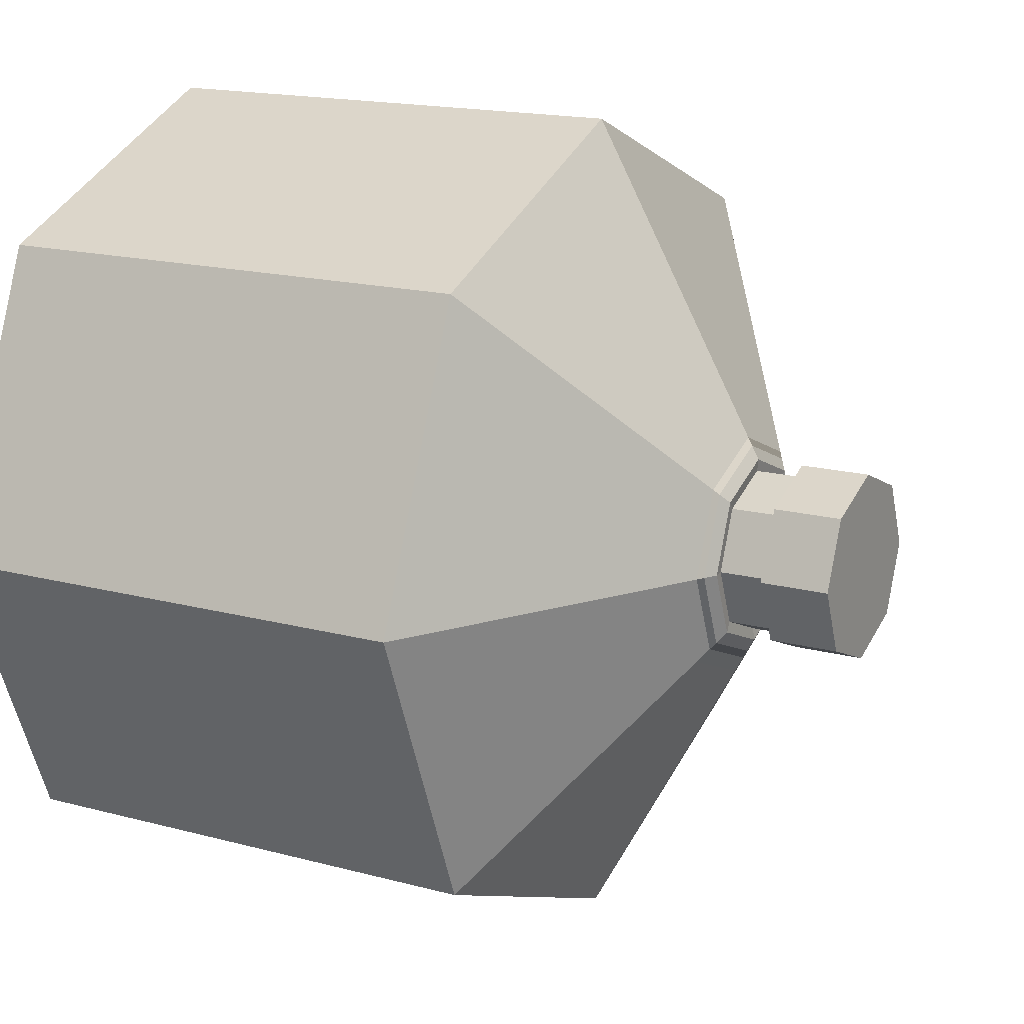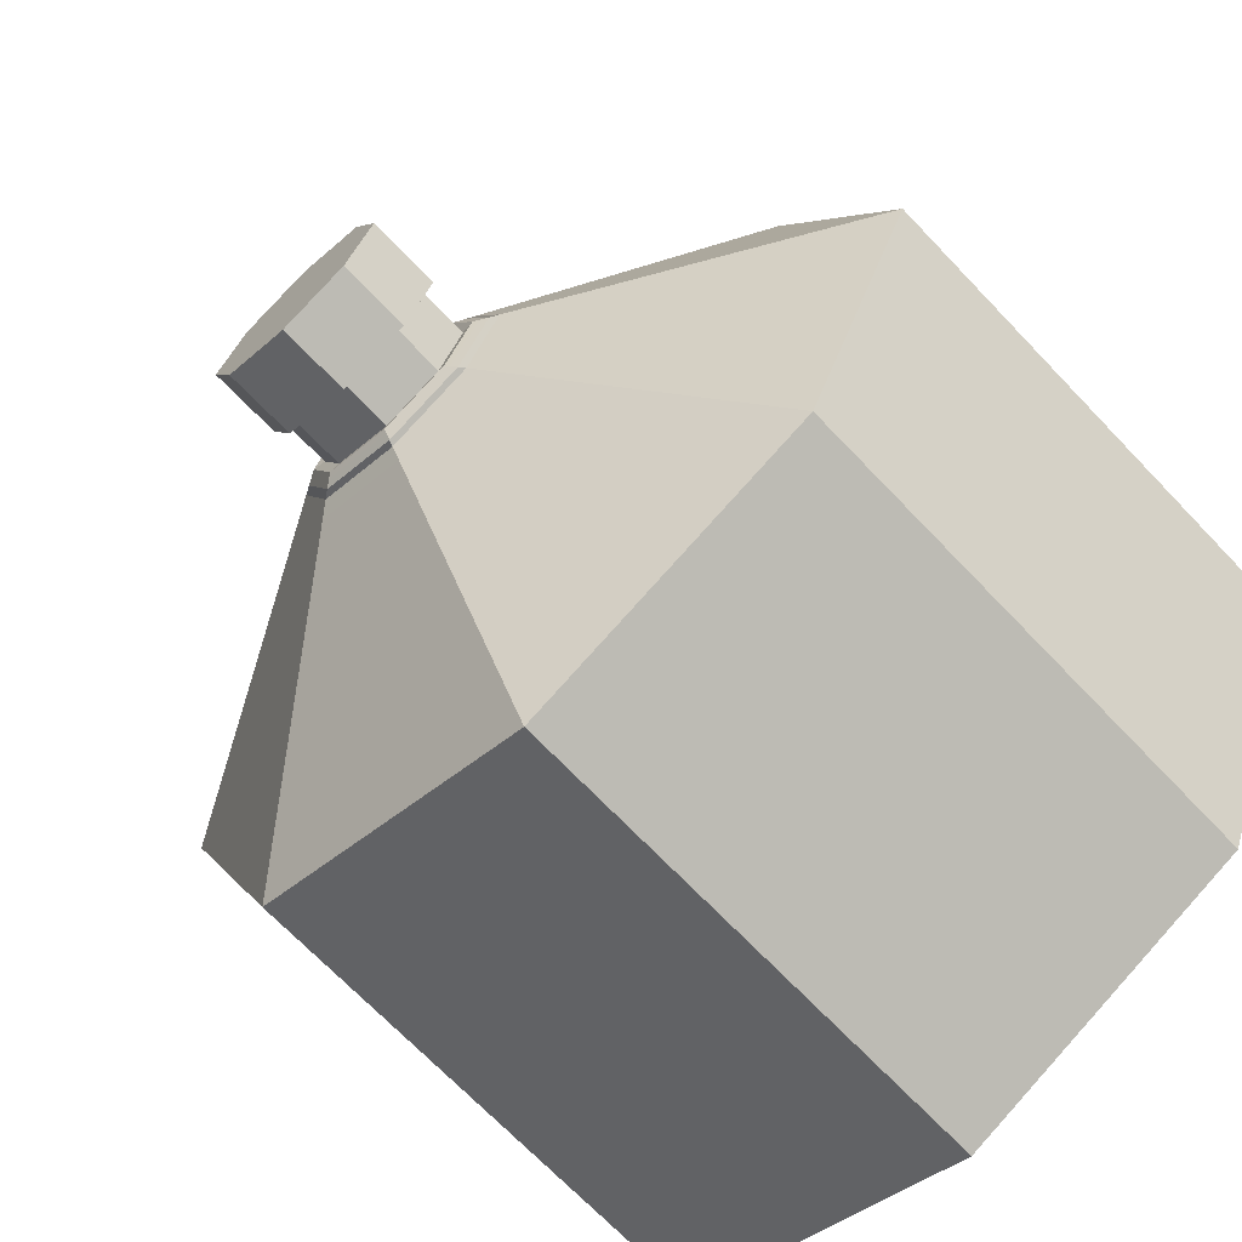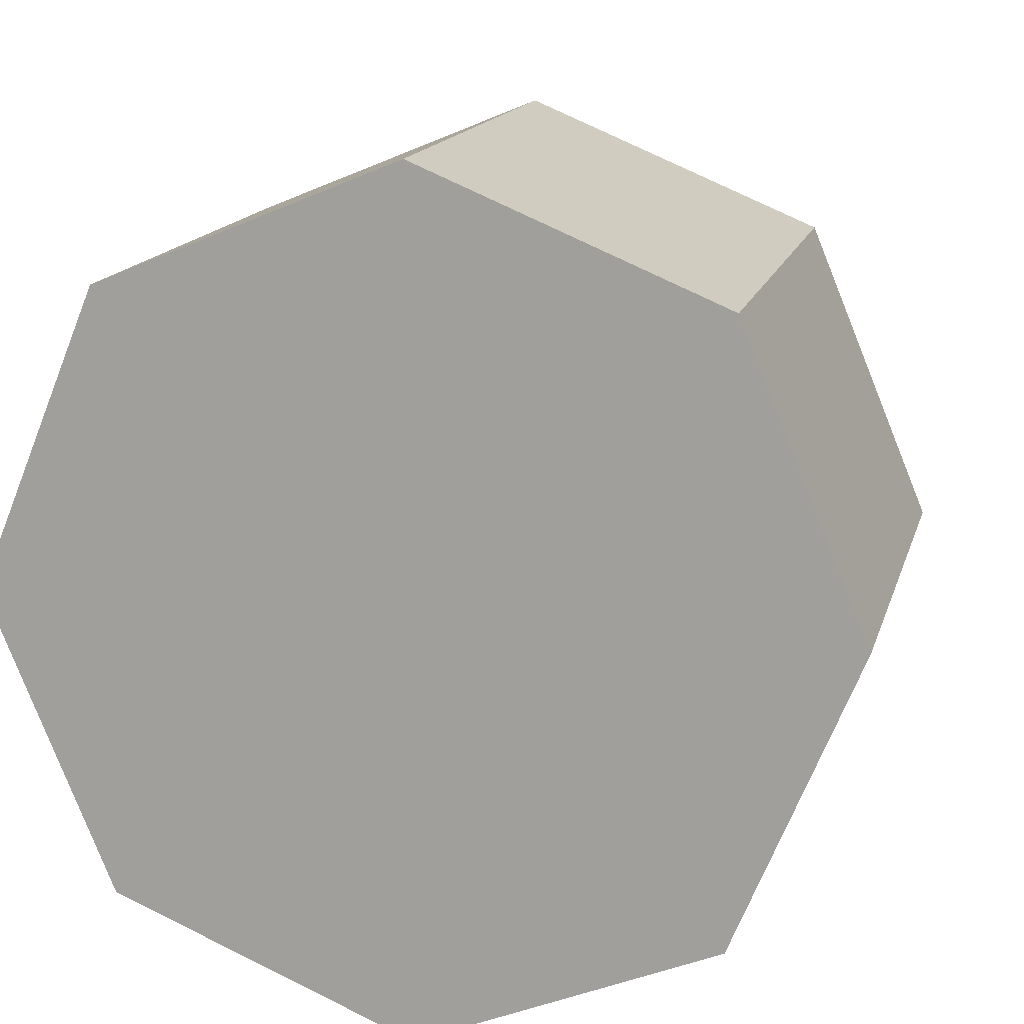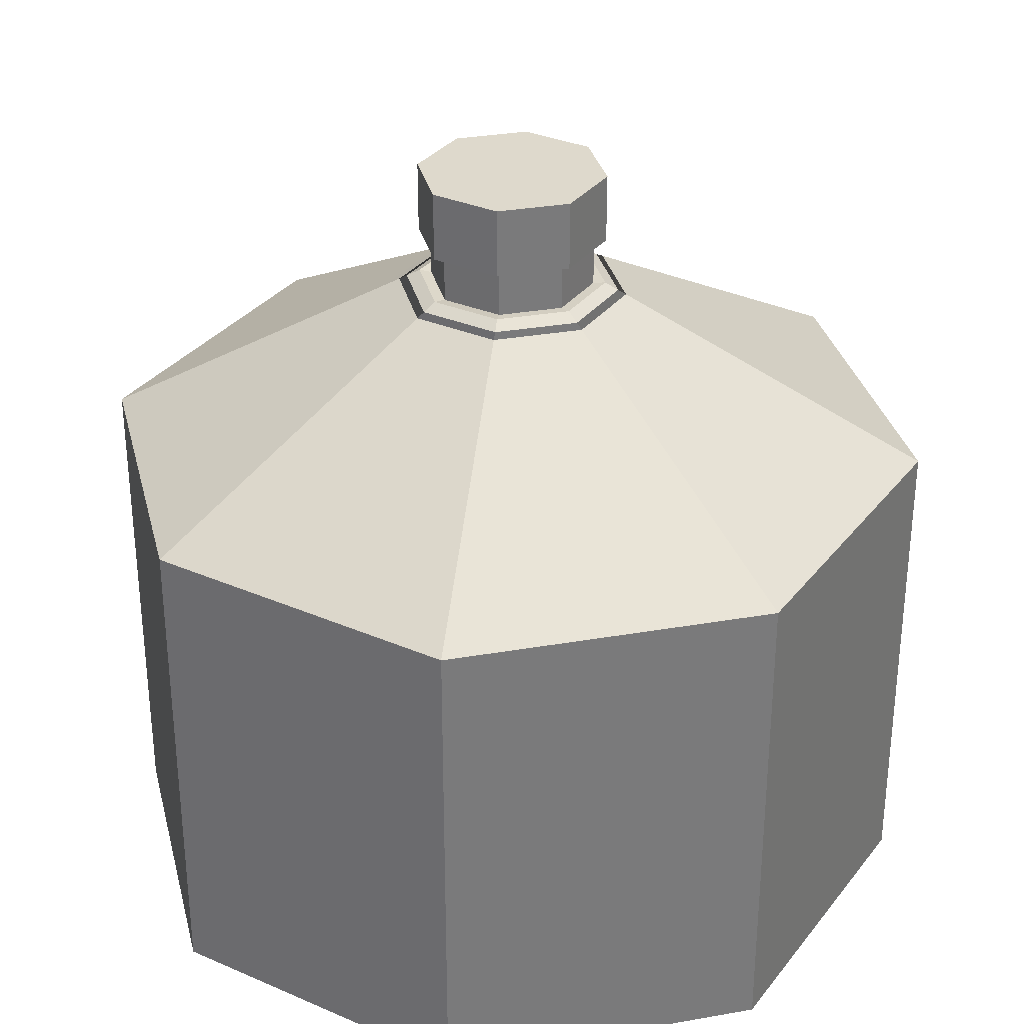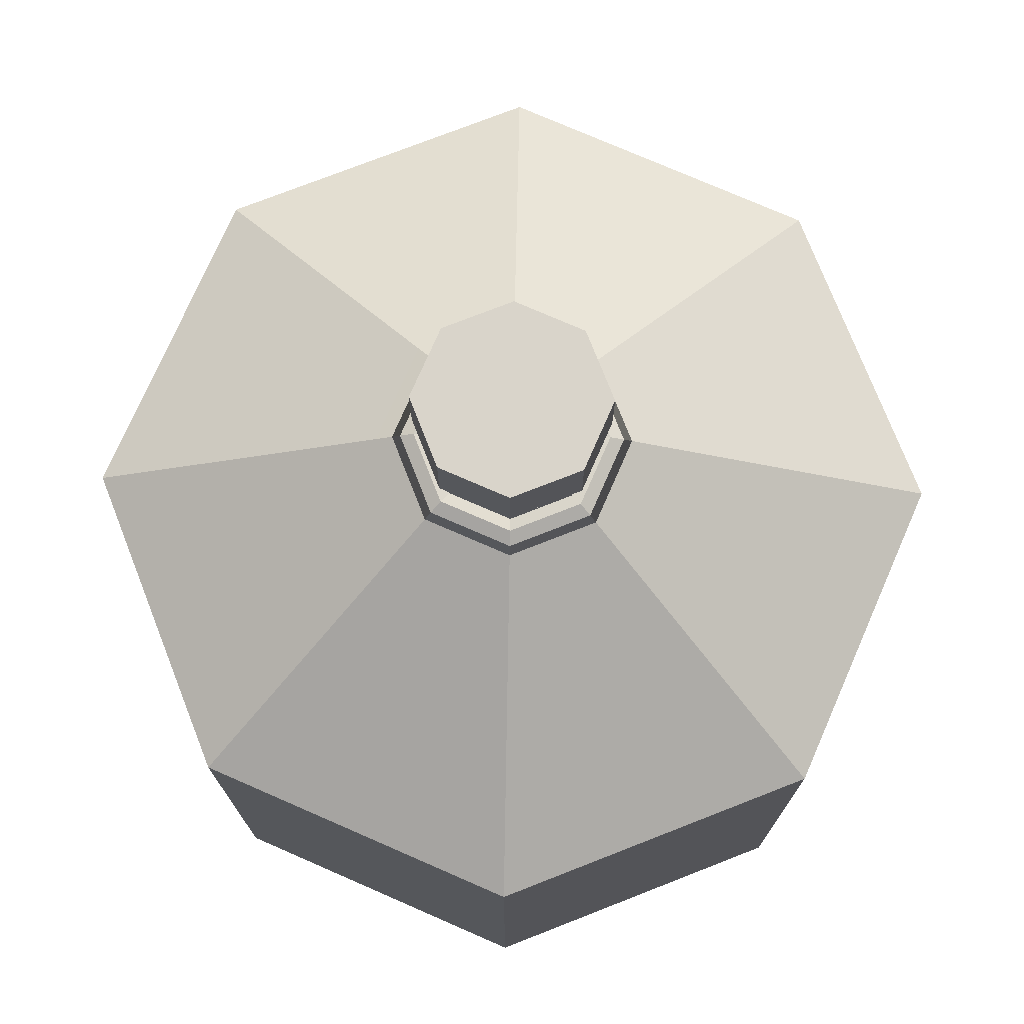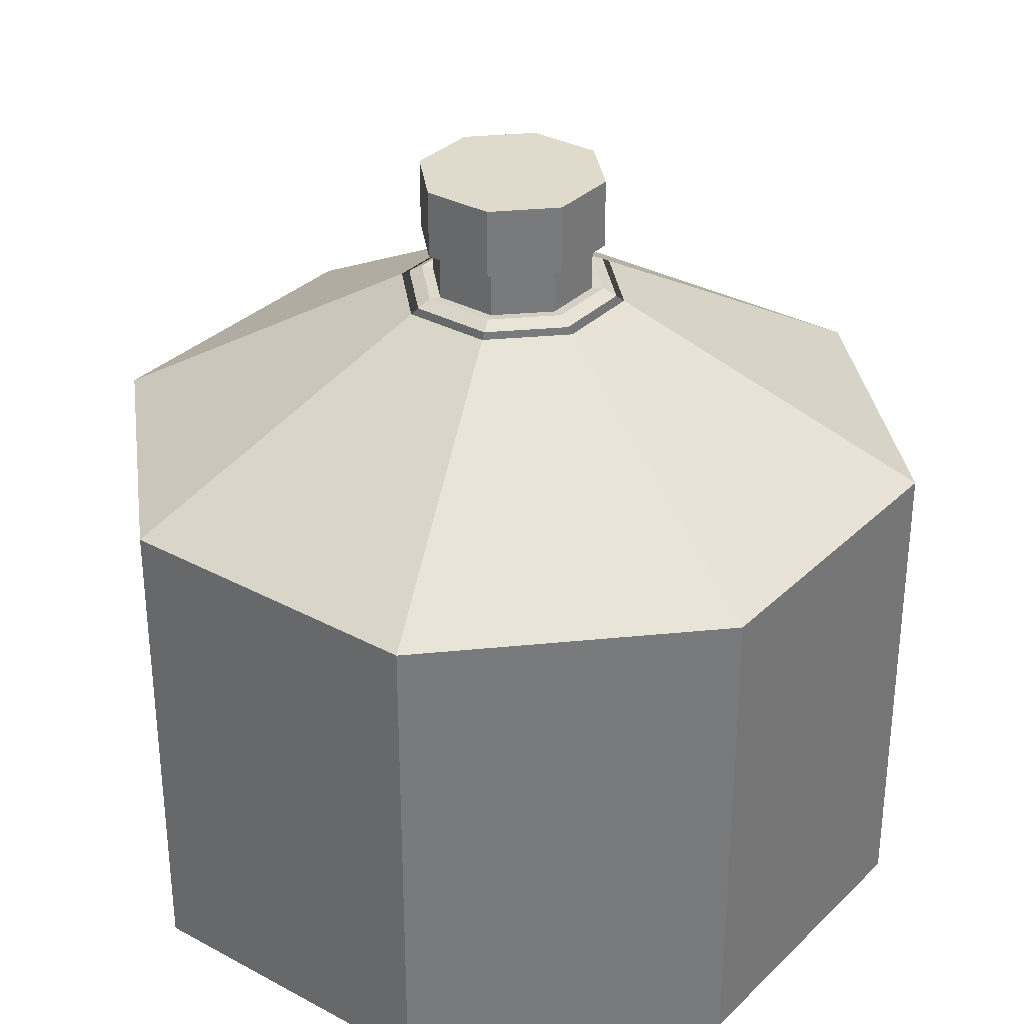
<metadata>
{"format":"obj","ext":"obj","renderer":"f3d","projection":"perspective","resolution":1024,"background":"white","views":[{"elev":16.4,"azim":119.1,"up":"+Z"},{"elev":-69.4,"azim":-136.4,"up":"+Z"},{"elev":14.9,"azim":13.8,"up":"+Z"},{"elev":32.1,"azim":53.8,"up":"+Y"},{"elev":74.8,"azim":1.1,"up":"+Y"},{"elev":32.4,"azim":-120.5,"up":"+Y"}]}
</metadata>
<code>
v  4.018 1.496 -1.486
v  3.152 1.498 -1.844
v  3.152 1.544 -1.76
v  3.958 1.543 -1.426
v  4.376 1.496 -0.6205
v  4.292 1.543 -0.6205
v  4.018 1.496 0.2448
v  3.958 1.543 0.1854
v  3.152 1.491 0.6032
v  3.152 1.537 0.5192
v  2.287 1.491 0.2448
v  2.346 1.537 0.1854
v  1.929 1.492 -0.6205
v  2.013 1.538 -0.6205
v  2.445 2.845 0.0866
v  3.152 2.845 0.3795
v  3.152 2.529 -0.6205
v  2.152 2.845 -0.6205
v  2.287 1.498 -1.486
v  2.346 1.544 -1.426
v  6.295 -5.542 2.522
v  3.152 -5.542 3.824
v  3.152 -5.522 -0.6205
v  7.597 -5.522 -0.6205
v  3.152 2.845 -1.621
v  2.445 2.845 -1.328
v  3.86 2.845 0.0866
v  4.152 2.845 -0.6205
v  3.86 2.845 -1.328
v  0.0094 -5.542 2.522
v  -1.292 -5.522 -0.6205
v  0.0094 -5.522 -3.764
v  3.152 -5.522 -5.065
v  6.295 -5.522 -3.764
v  2.535 1.406 -0.0031
v  3.152 1.406 0.2526
v  3.152 2.327 0.2526
v  2.535 2.327 -0.0031
v  3.771 1.406 -0.0052
v  3.768 2.327 -0.0012
v  4.026 1.4 -0.623
v  4.025 2.322 -0.618
v  3.77 1.4 -1.238
v  3.77 2.322 -1.238
v  3.155 1.4 -1.494
v  3.15 2.322 -1.493
v  2.537 1.406 -1.239
v  2.533 2.327 -1.236
v  2.279 1.406 -0.6205
v  2.279 2.327 -0.6205
v  6.295 -0.6343 -3.764
v  3.152 -0.6149 -5.065
v  3.152 -0.4865 -5.065
v  6.295 -0.5059 -3.764
v  7.597 -0.6343 -0.6205
v  7.597 -0.5059 -0.6205
v  6.295 -0.6343 2.522
v  6.295 -0.5059 2.522
v  3.152 -0.6343 3.824
v  3.152 -0.5059 3.824
v  0.0094 -0.6343 2.522
v  0.0094 -0.5059 2.522
v  -1.292 -0.6149 -0.6205
v  -1.292 -0.4865 -0.6205
v  0.0094 -0.6149 -3.764
v  0.0094 -0.4865 -3.764
v  3.86 2.113 -1.328
v  3.152 2.113 -1.621
v  2.445 2.113 -1.328
v  2.152 2.108 -0.6205
v  2.445 2.108 0.0866
v  3.152 2.108 0.3795
v  3.86 2.113 0.0866
v  4.152 2.113 -0.6205
v  6.295 -5.213 -3.764
v  3.152 -5.213 -5.065
v  3.152 -5.1 -5.065
v  6.295 -5.1 -3.764
v  6.295 -0.8911 -3.764
v  3.152 -0.8717 -5.065
v  3.152 -0.7433 -5.065
v  6.295 -0.7627 -3.764
v  3.152 -0.2559 -5.065
v  6.295 -0.2753 -3.764
v  6.295 -0.3775 -3.764
v  3.152 -0.3581 -5.065
v  7.597 -5.213 -0.6205
v  7.597 -5.1 -0.6205
v  7.597 -0.8911 -0.6205
v  7.597 -0.7627 -0.6205
v  7.597 -0.2753 -0.6205
v  7.597 -0.3775 -0.6205
v  6.295 -5.233 2.522
v  6.295 -5.119 2.522
v  6.295 -0.8911 2.522
v  6.295 -0.7627 2.522
v  6.295 -0.2753 2.522
v  6.295 -0.3775 2.522
v  3.152 -5.233 3.824
v  3.152 -5.119 3.824
v  3.152 -0.8911 3.824
v  3.152 -0.7627 3.824
v  3.152 -0.2753 3.824
v  3.152 -0.3775 3.824
v  0.0094 -5.233 2.522
v  0.0094 -5.119 2.522
v  0.0094 -0.8911 2.522
v  0.0094 -0.7627 2.522
v  0.0094 -0.2753 2.522
v  0.0094 -0.3775 2.522
v  -1.292 -5.213 -0.6205
v  -1.292 -5.1 -0.6205
v  -1.292 -0.8717 -0.6205
v  -1.292 -0.7433 -0.6205
v  -1.292 -0.2559 -0.6205
v  -1.292 -0.3581 -0.6205
v  0.0094 -5.213 -3.764
v  0.0094 -5.1 -3.764
v  0.0094 -0.8717 -3.764
v  0.0094 -0.7433 -3.764
v  0.0094 -0.2559 -3.764
v  0.0094 -0.3581 -3.764
v  3.152 -5.44 -5.065
v  6.295 -5.44 -3.764
v  3.152 -5.327 -5.065
v  6.295 -5.327 -3.764
v  6.295 -5.006 -3.764
v  3.152 -4.987 -5.065
v  7.597 -5.44 -0.6205
v  7.597 -5.327 -0.6205
v  7.597 -5.006 -0.6205
v  6.295 -5.46 2.522
v  6.295 -5.346 2.522
v  6.295 -5.006 2.522
v  3.152 -5.46 3.824
v  3.152 -5.346 3.824
v  3.152 -5.006 3.824
v  0.0094 -5.46 2.522
v  0.0094 -5.346 2.522
v  0.0094 -5.006 2.522
v  -1.292 -5.44 -0.6205
v  -1.292 -5.327 -0.6205
v  -1.292 -4.987 -0.6205
v  0.0094 -5.44 -3.764
v  0.0094 -5.327 -3.764
v  0.0094 -4.987 -3.764
v  3.152 1.406 -2.012
v  4.137 1.404 -1.605
v  3.152 1.452 -1.928
v  4.077 1.45 -1.545
v  3.152 1.619 -1.621
v  3.86 1.619 -1.328
v  3.899 1.589 -1.367
v  3.152 1.589 -1.676
v  4.544 1.404 -0.6205
v  4.46 1.45 -0.6205
v  4.152 1.619 -0.6205
v  4.208 1.589 -0.6205
v  4.137 1.404 0.3637
v  4.077 1.45 0.3042
v  3.86 1.619 0.0866
v  3.899 1.589 0.1259
v  3.152 1.399 0.7713
v  3.152 1.445 0.6873
v  3.152 1.614 0.3795
v  3.152 1.583 0.4351
v  2.168 1.399 0.3637
v  2.228 1.445 0.3042
v  2.445 1.614 0.0866
v  2.406 1.583 0.1259
v  1.761 1.401 -0.6205
v  1.845 1.447 -0.6205
v  2.152 1.614 -0.6205
v  2.097 1.584 -0.6205
v  2.168 1.406 -1.605
v  2.228 1.452 -1.545
v  2.445 1.619 -1.328
v  2.406 1.589 -1.367
g default001
f 1 2 3 4
f 5 1 4 6
f 7 5 6 8
f 9 7 8 10
f 11 9 10 12
f 13 11 12 14
f 15 16 17 18
f 19 13 14 20
f 2 19 20 3
f 21 22 23 24
f 17 25 26 18
f 27 28 17 16
f 17 28 29 25
f 30 31 23 22
f 23 31 32 33
f 23 33 34 24
f 35 36 37 38
f 36 39 40 37
f 39 41 42 40
f 41 43 44 42
f 43 45 46 44
f 45 47 48 46
f 47 49 50 48
f 49 35 38 50
f 51 52 53 54
f 55 51 54 56
f 57 55 56 58
f 59 57 58 60
f 61 59 60 62
f 63 61 62 64
f 65 63 64 66
f 52 65 66 53
f 67 68 25 29
f 68 69 26 25
f 69 70 18 26
f 70 71 15 18
f 71 72 16 15
f 72 73 27 16
f 73 74 28 27
f 74 67 29 28
f 75 76 77 78
f 79 80 81 82
f 82 81 52 51
f 83 84 85 86
f 86 85 54 53
f 87 75 78 88
f 89 79 82 90
f 90 82 51 55
f 84 91 92 85
f 85 92 56 54
f 93 87 88 94
f 95 89 90 96
f 96 90 55 57
f 91 97 98 92
f 92 98 58 56
f 99 93 94 100
f 101 95 96 102
f 102 96 57 59
f 97 103 104 98
f 98 104 60 58
f 105 99 100 106
f 107 101 102 108
f 108 102 59 61
f 103 109 110 104
f 104 110 62 60
f 111 105 106 112
f 113 107 108 114
f 114 108 61 63
f 109 115 116 110
f 110 116 64 62
f 117 111 112 118
f 119 113 114 120
f 120 114 63 65
f 115 121 122 116
f 116 122 66 64
f 76 117 118 77
f 80 119 120 81
f 81 120 65 52
f 121 83 86 122
f 122 86 53 66
f 34 33 123 124
f 124 123 125 126
f 126 125 76 75
f 80 79 127 128
f 128 127 78 77
f 24 34 124 129
f 129 124 126 130
f 130 126 75 87
f 79 89 131 127
f 127 131 88 78
f 21 24 129 132
f 132 129 130 133
f 133 130 87 93
f 89 95 134 131
f 131 134 94 88
f 22 21 132 135
f 135 132 133 136
f 136 133 93 99
f 95 101 137 134
f 134 137 100 94
f 30 22 135 138
f 138 135 136 139
f 139 136 99 105
f 101 107 140 137
f 137 140 106 100
f 31 30 138 141
f 141 138 139 142
f 142 139 105 111
f 107 113 143 140
f 140 143 112 106
f 32 31 141 144
f 144 141 142 145
f 145 142 111 117
f 113 119 146 143
f 143 146 118 112
f 33 32 144 123
f 123 144 145 125
f 125 145 117 76
f 119 80 128 146
f 146 128 77 118
f 84 83 147 148
f 148 147 149 150
f 150 149 2 1
f 151 152 153 154
f 154 153 4 3
f 91 84 148 155
f 155 148 150 156
f 156 150 1 5
f 152 157 158 153
f 153 158 6 4
f 97 91 155 159
f 159 155 156 160
f 160 156 5 7
f 157 161 162 158
f 158 162 8 6
f 103 97 159 163
f 163 159 160 164
f 164 160 7 9
f 161 165 166 162
f 162 166 10 8
f 109 103 163 167
f 167 163 164 168
f 168 164 9 11
f 165 169 170 166
f 166 170 12 10
f 115 109 167 171
f 171 167 168 172
f 172 168 11 13
f 169 173 174 170
f 170 174 14 12
f 121 115 171 175
f 175 171 172 176
f 176 172 13 19
f 173 177 178 174
f 174 178 20 14
f 83 121 175 147
f 147 175 176 149
f 149 176 19 2
f 177 151 154 178
f 178 154 3 20
f 152 151 36 35
f 151 177 39 36
f 177 173 41 39
f 173 169 43 41
f 169 165 45 43
f 165 161 47 45
f 161 157 49 47
f 157 152 35 49
f 68 67 38 37
f 67 74 50 38
f 74 73 48 50
f 73 72 46 48
f 72 71 44 46
f 71 70 42 44
f 70 69 40 42
f 69 68 37 40

</code>
